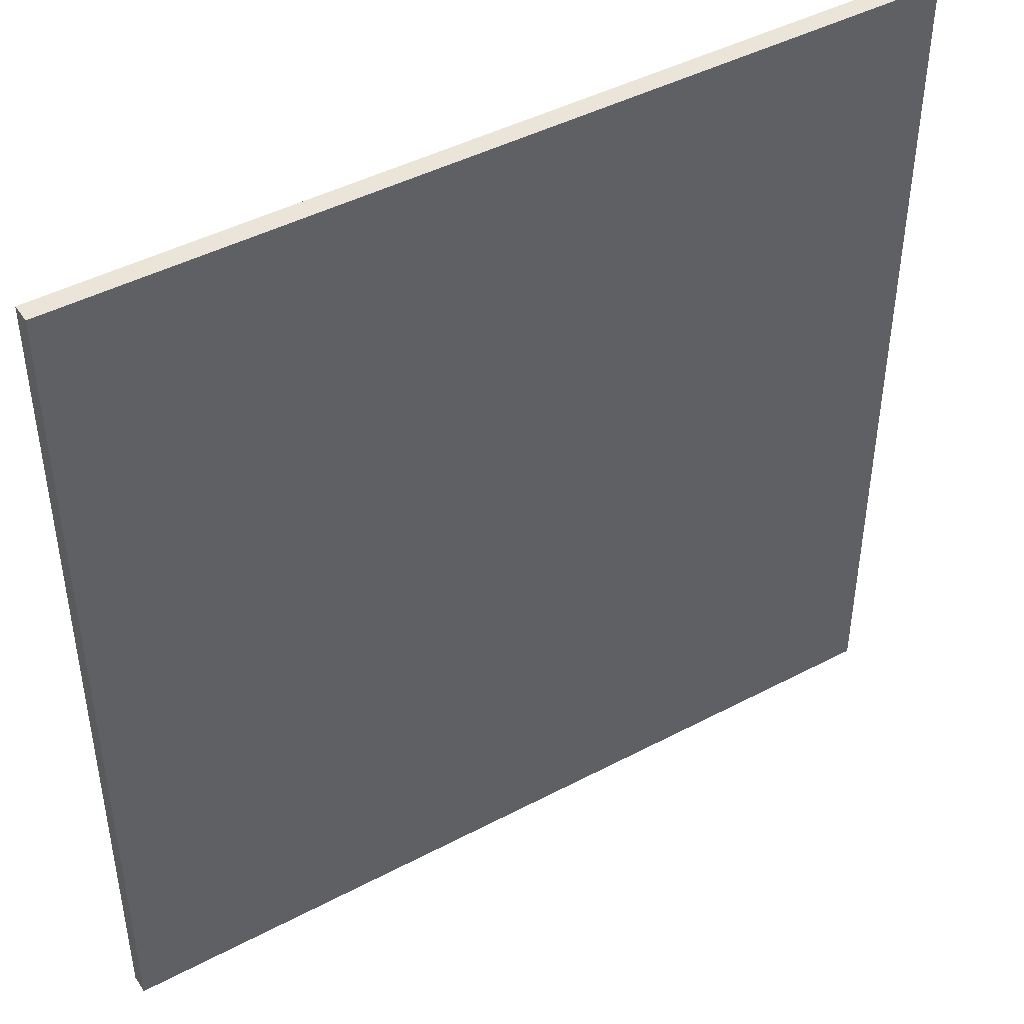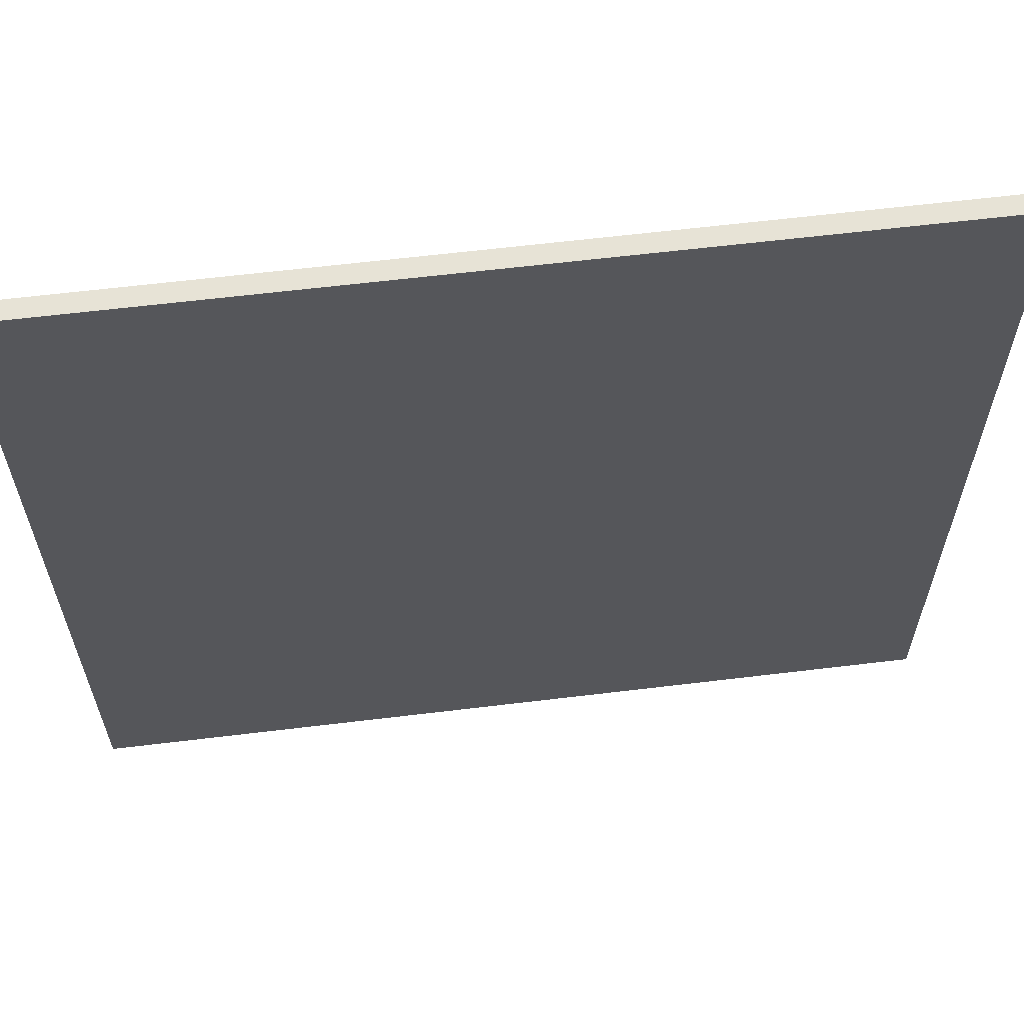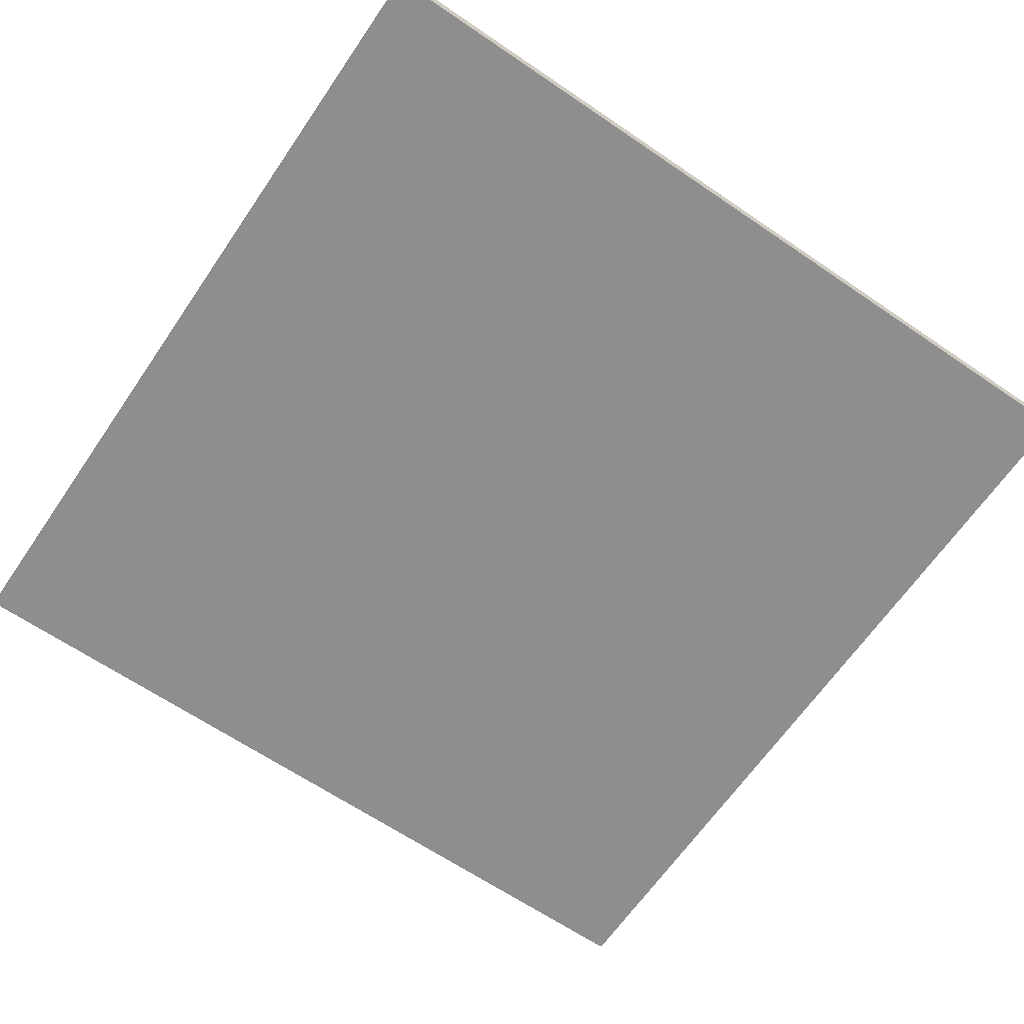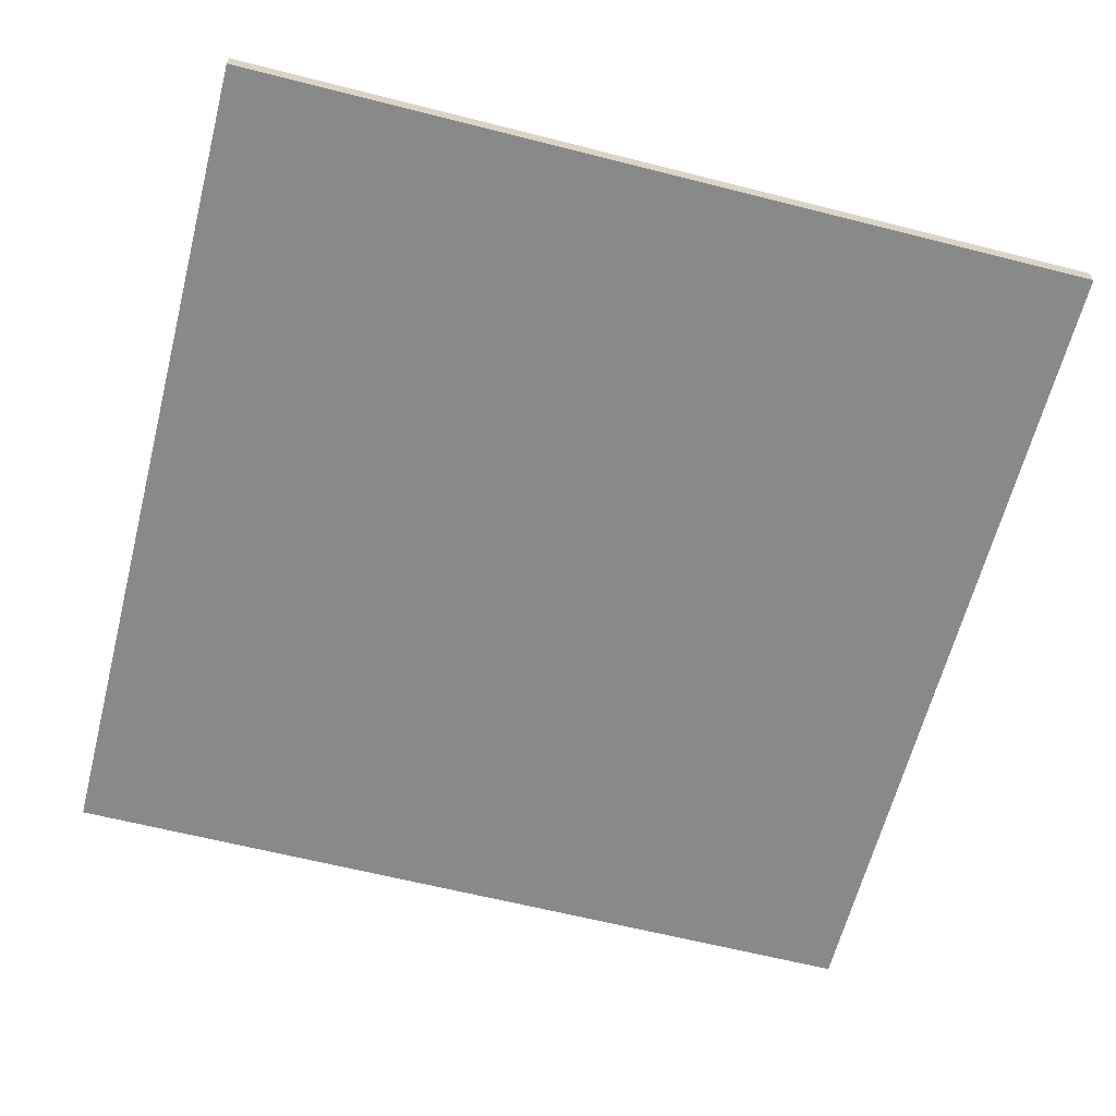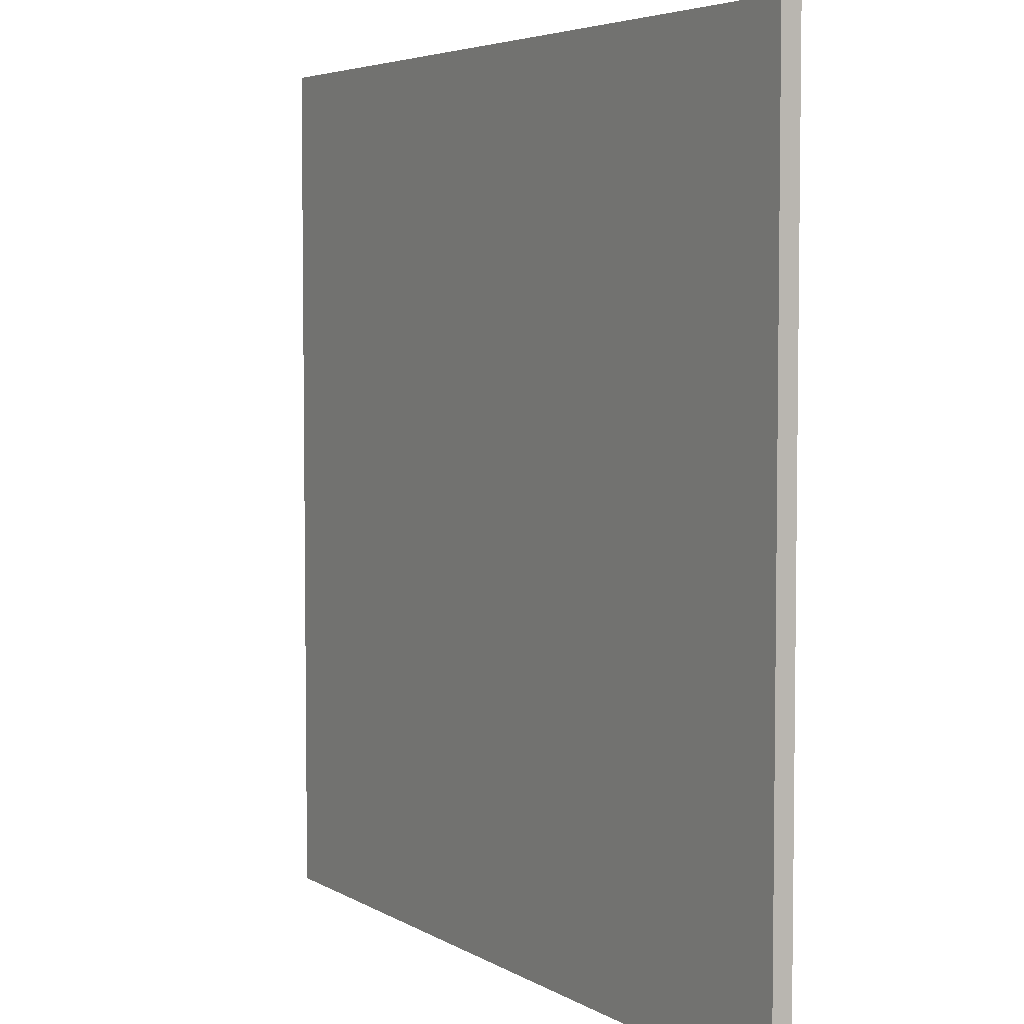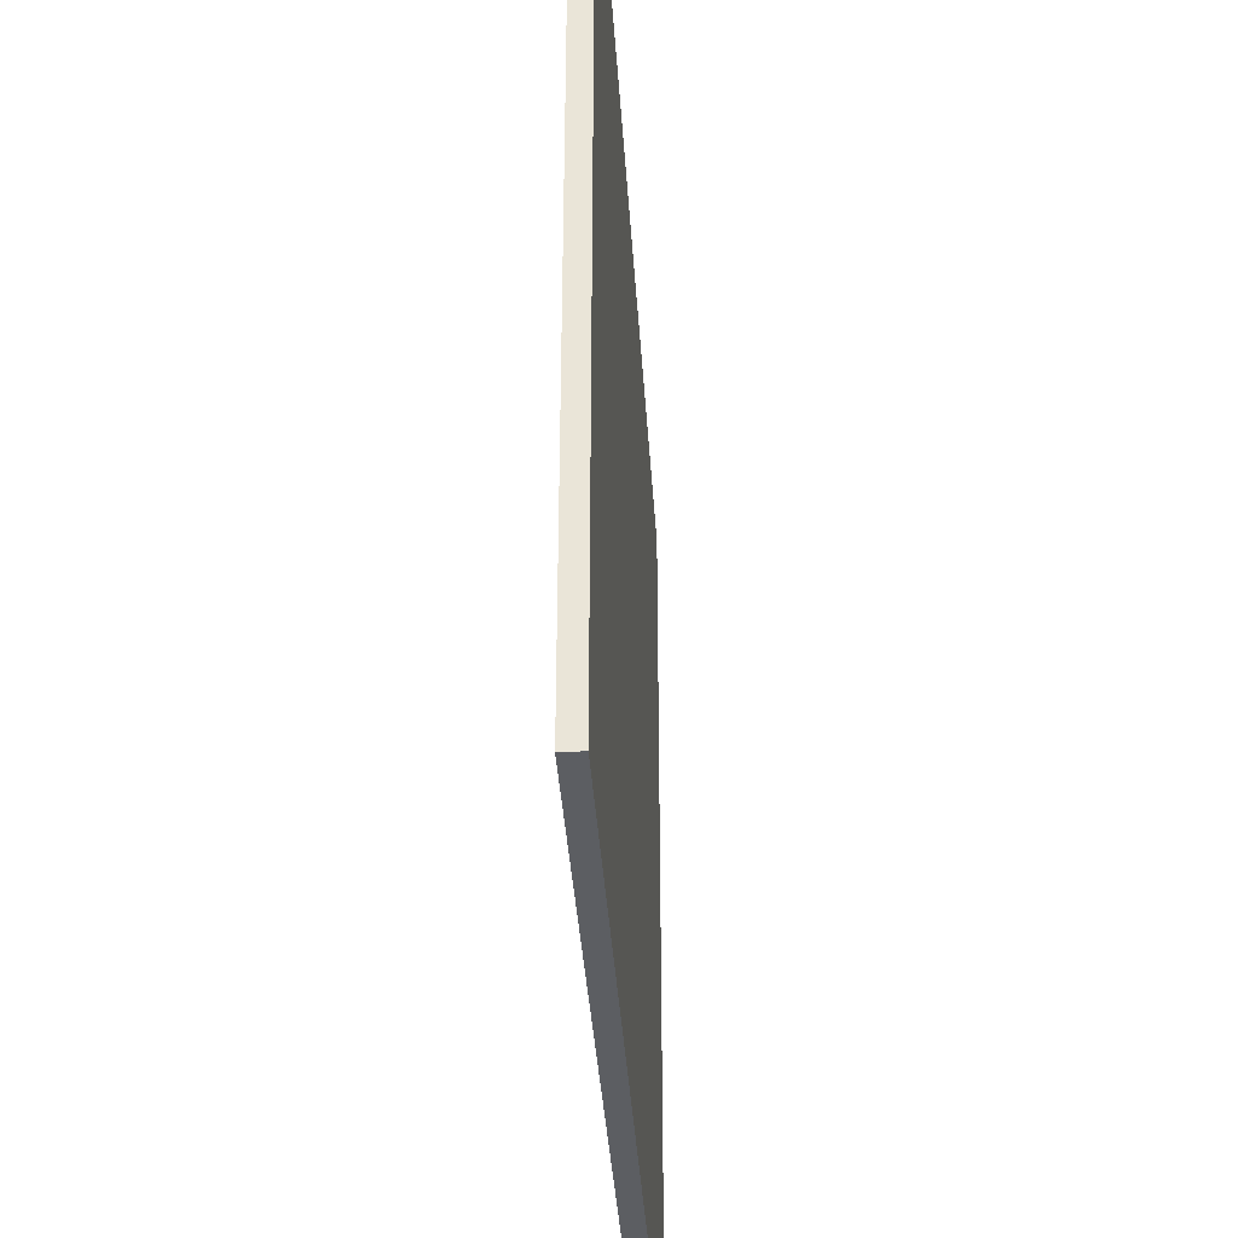
<metadata>
{"format":"obj","ext":"obj","renderer":"f3d","projection":"perspective","resolution":1024,"background":"white","views":[{"elev":44.6,"azim":148.4,"up":"+Z"},{"elev":62.6,"azim":173.0,"up":"+Z"},{"elev":-65.0,"azim":55.6,"up":"+Y"},{"elev":-63.0,"azim":165.6,"up":"+Y"},{"elev":4.8,"azim":-119.9,"up":"+Z"},{"elev":-37.9,"azim":93.6,"up":"+Z"}]}
</metadata>
<code>
v 22.5 0.5 -45
v 22.5 -0.5 -45
v -22.5 -0.5 -45
v -22.5 0.5 -45
v -22.5 0.5 0
v -22.5 -0.5 0
v 22.5 -0.5 0
v 22.5 0.5 0
g Box_47
f 1 2 3 4
f 5 6 7 8
f 4 3 6 5
f 8 7 2 1
f 4 5 8 1
f 6 3 2 7

</code>
